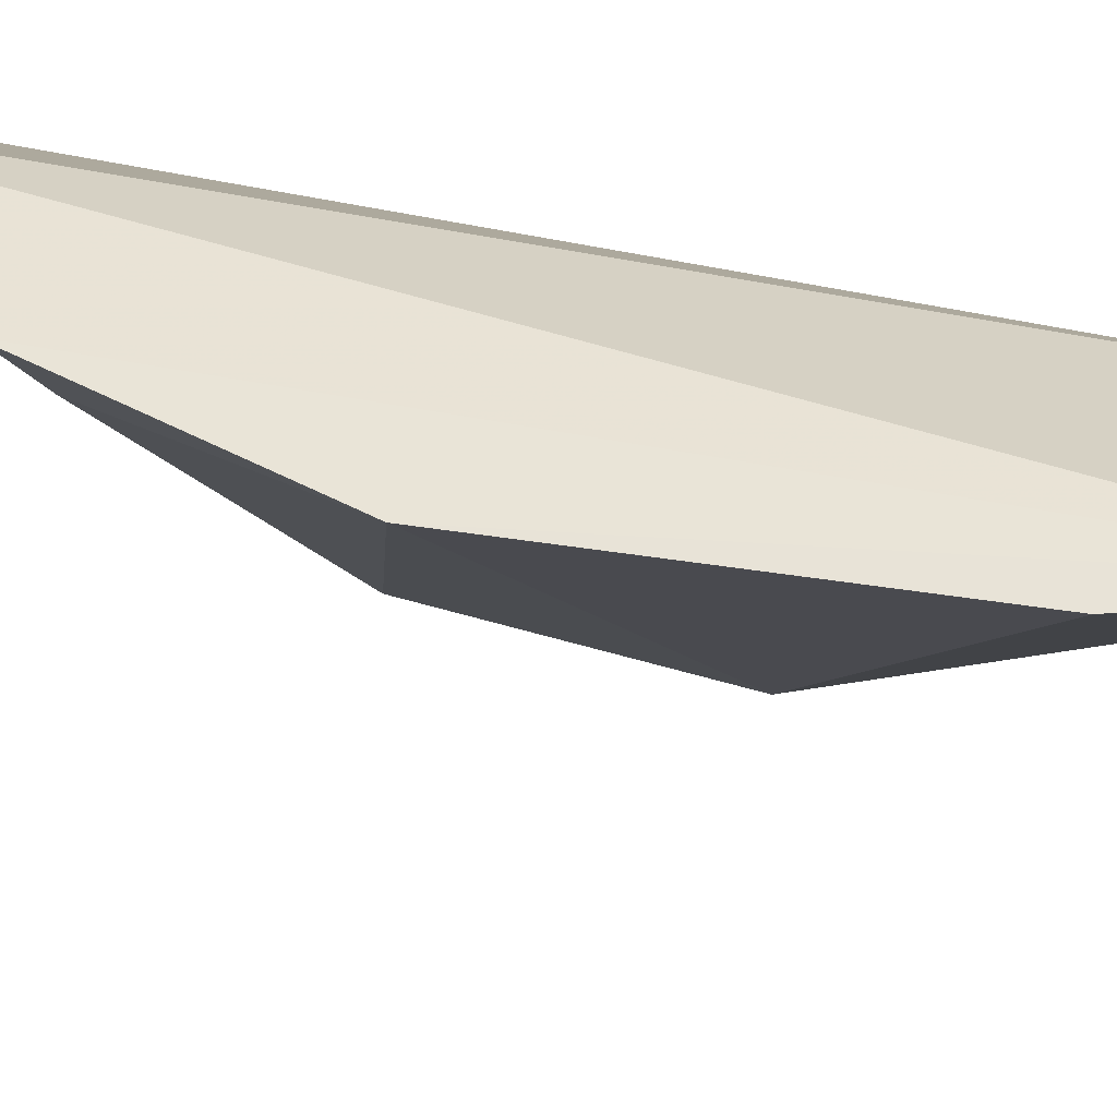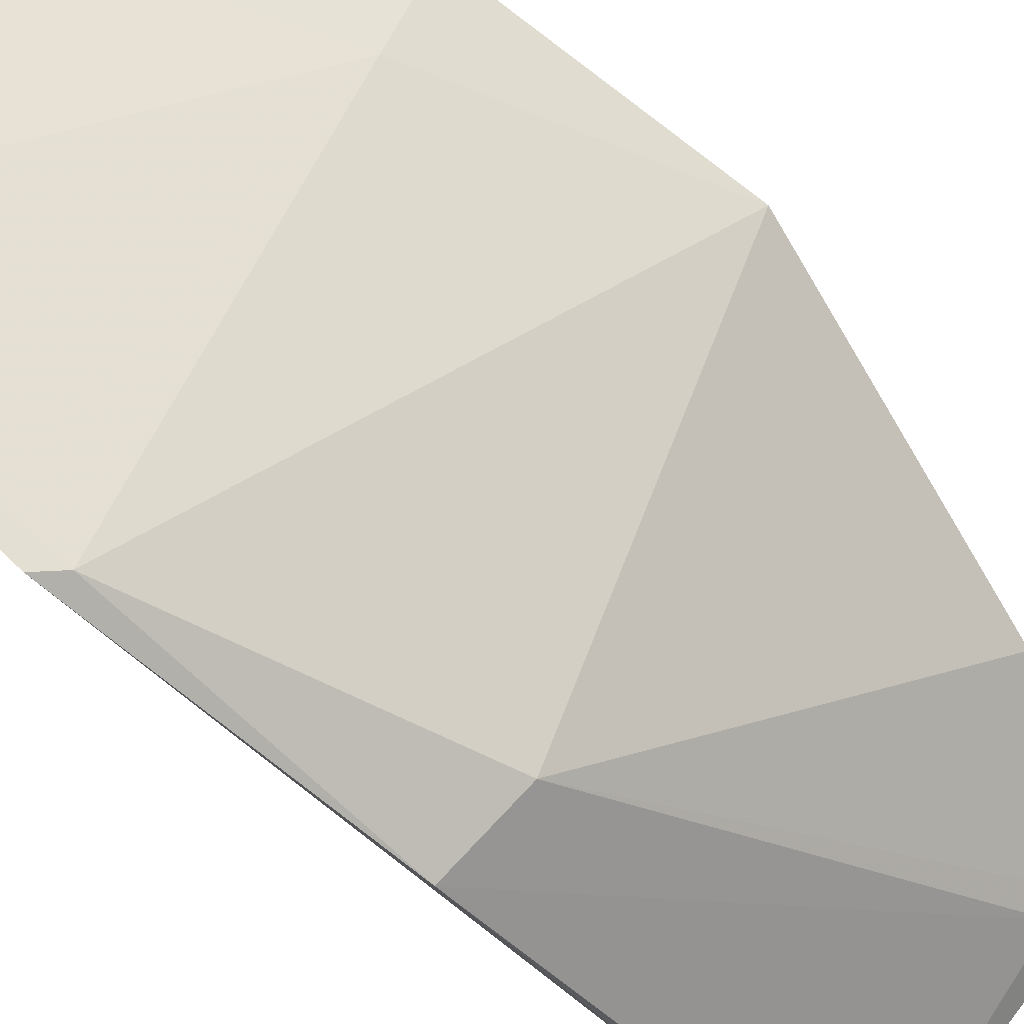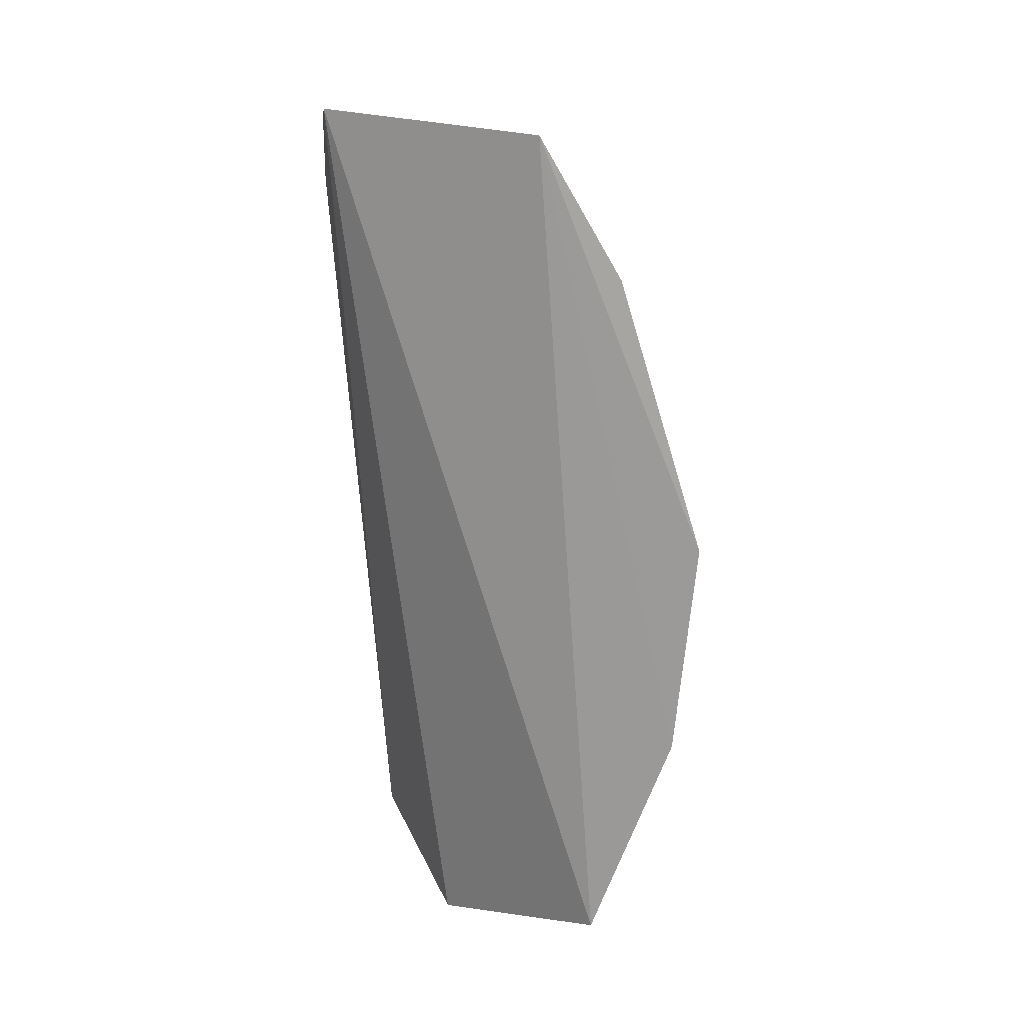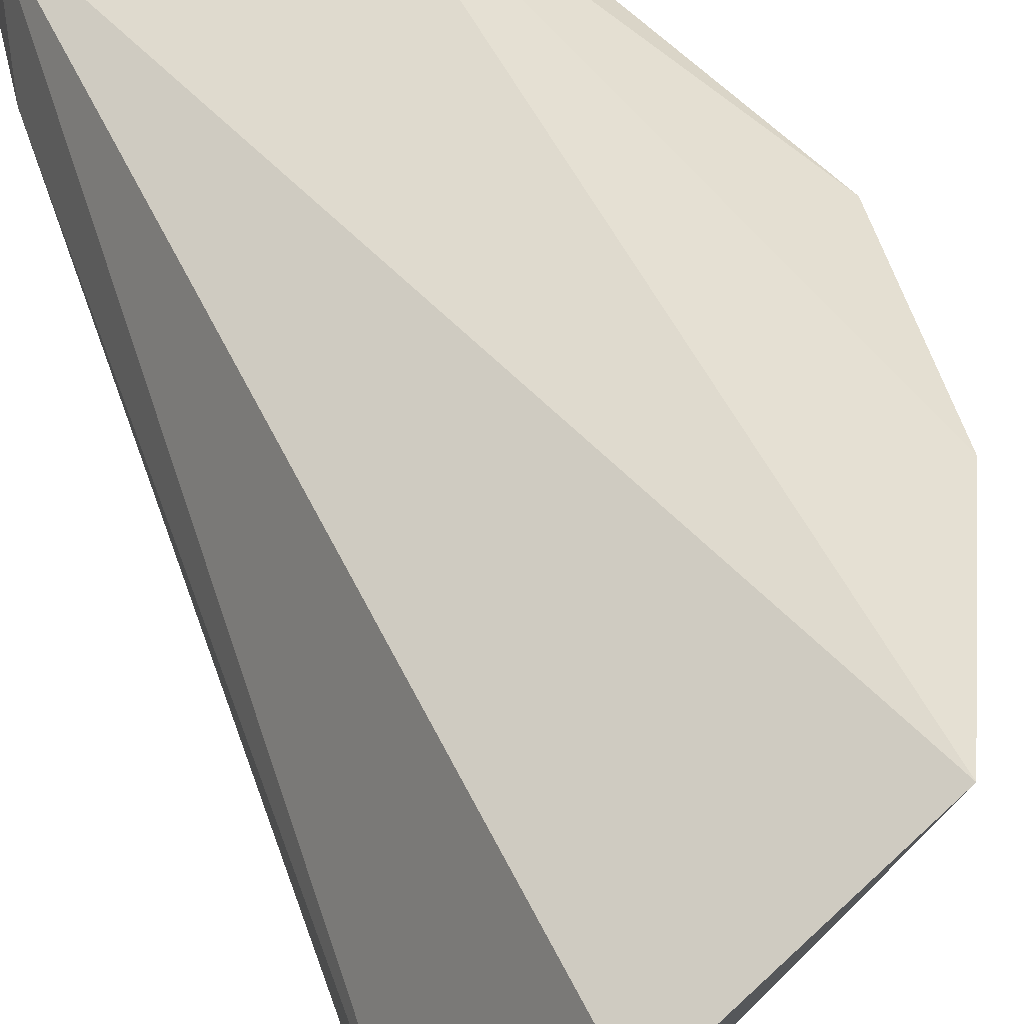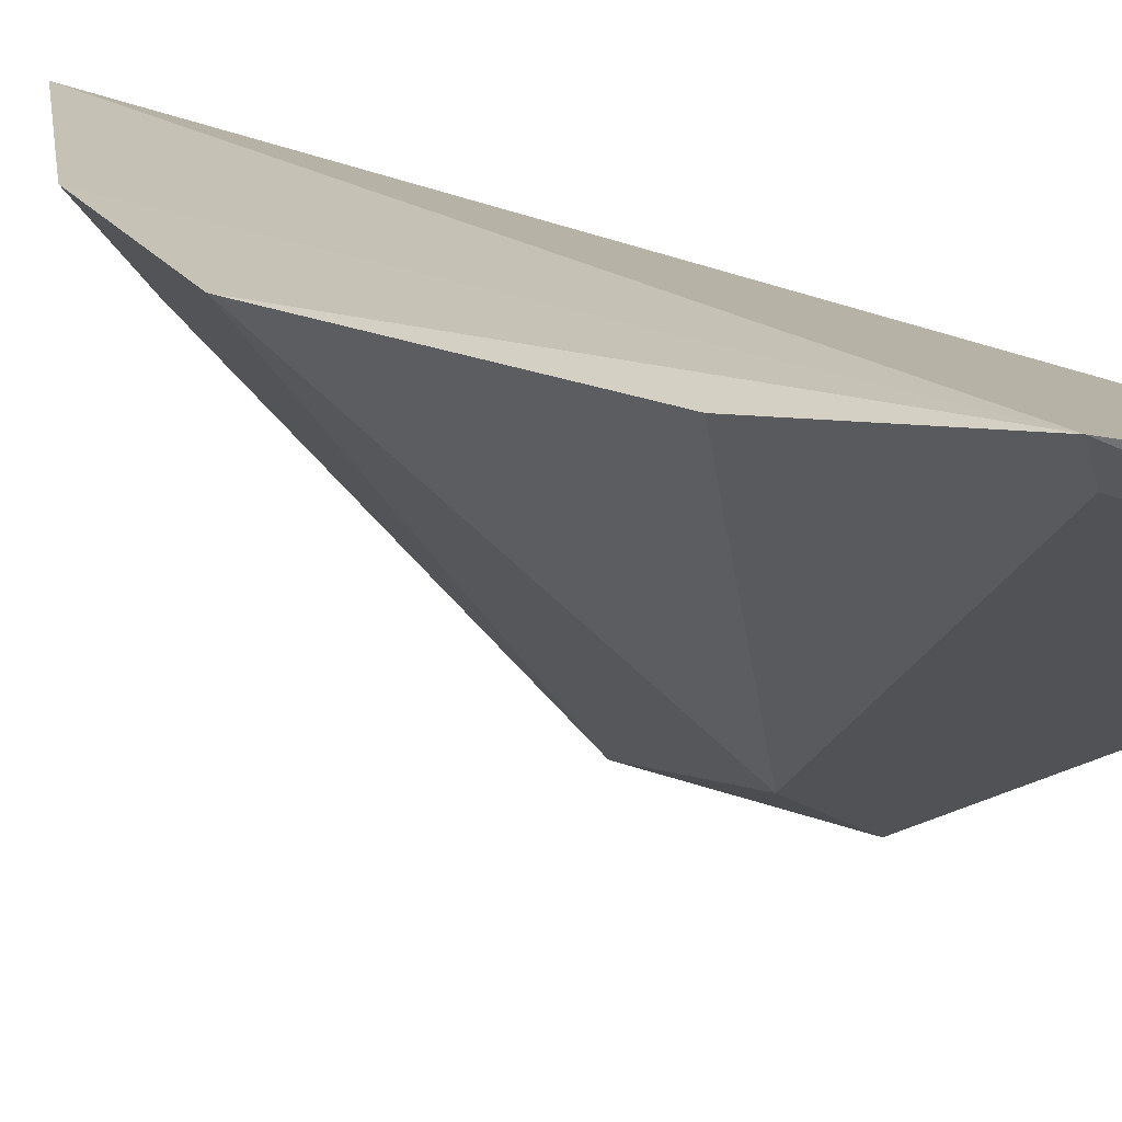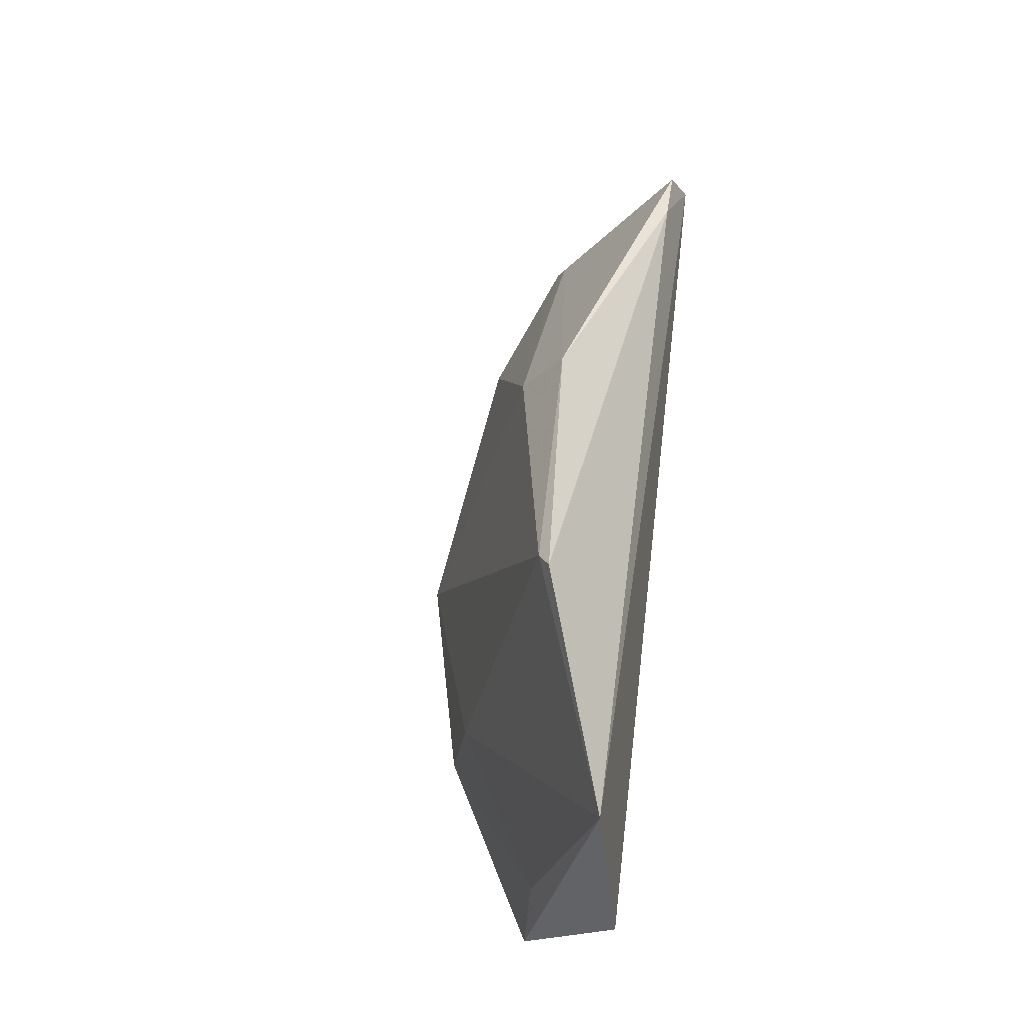
<metadata>
{"format":"obj","ext":"obj","renderer":"f3d","projection":"perspective","resolution":1024,"background":"white","views":[{"elev":37.4,"azim":-62.0,"up":"+Y"},{"elev":-71.9,"azim":-132.6,"up":"+Y"},{"elev":22.7,"azim":178.3,"up":"+Z"},{"elev":39.9,"azim":164.3,"up":"+Y"},{"elev":15.6,"azim":-28.7,"up":"+Y"},{"elev":-30.8,"azim":29.0,"up":"+Z"}]}
</metadata>
<code>
v -0.1533 -0.1343 -0.01808
v -0.1515 -0.1256 -0.1173
v -0.1442 -0.08307 0.06069
v -0.185 -0.07373 0.05719
v -0.2187 -0.07558 -0.02936
v -0.1433 -0.09342 0.05737
v -0.1562 -0.1401 -0.06745
v -0.2013 -0.07631 0.02835
v -0.1974 -0.07097 -0.1181
v -0.1802 -0.07995 0.05241
v -0.1532 -0.1416 -0.07102
v -0.143 -0.09824 0.04372
v -0.1666 -0.127 -0.01637
v -0.1654 -0.09186 -0.1265
v -0.2143 -0.0736 -0.07441
v -0.2041 -0.08593 -0.0733
v -0.1872 -0.08684 -0.1129
f 6 3 4
f 8 4 5
f 9 4 3
f 10 6 4
f 10 1 6
f 11 7 2
f 11 1 7
f 12 2 3
f 12 3 6
f 12 11 2
f 12 6 1
f 12 1 11
f 13 7 1
f 13 5 7
f 13 8 5
f 13 1 10
f 13 10 4
f 13 4 8
f 14 9 3
f 14 3 2
f 14 2 9
f 15 5 4
f 15 4 9
f 16 7 5
f 16 5 15
f 16 2 7
f 17 15 9
f 17 9 2
f 17 16 15
f 17 2 16

</code>
